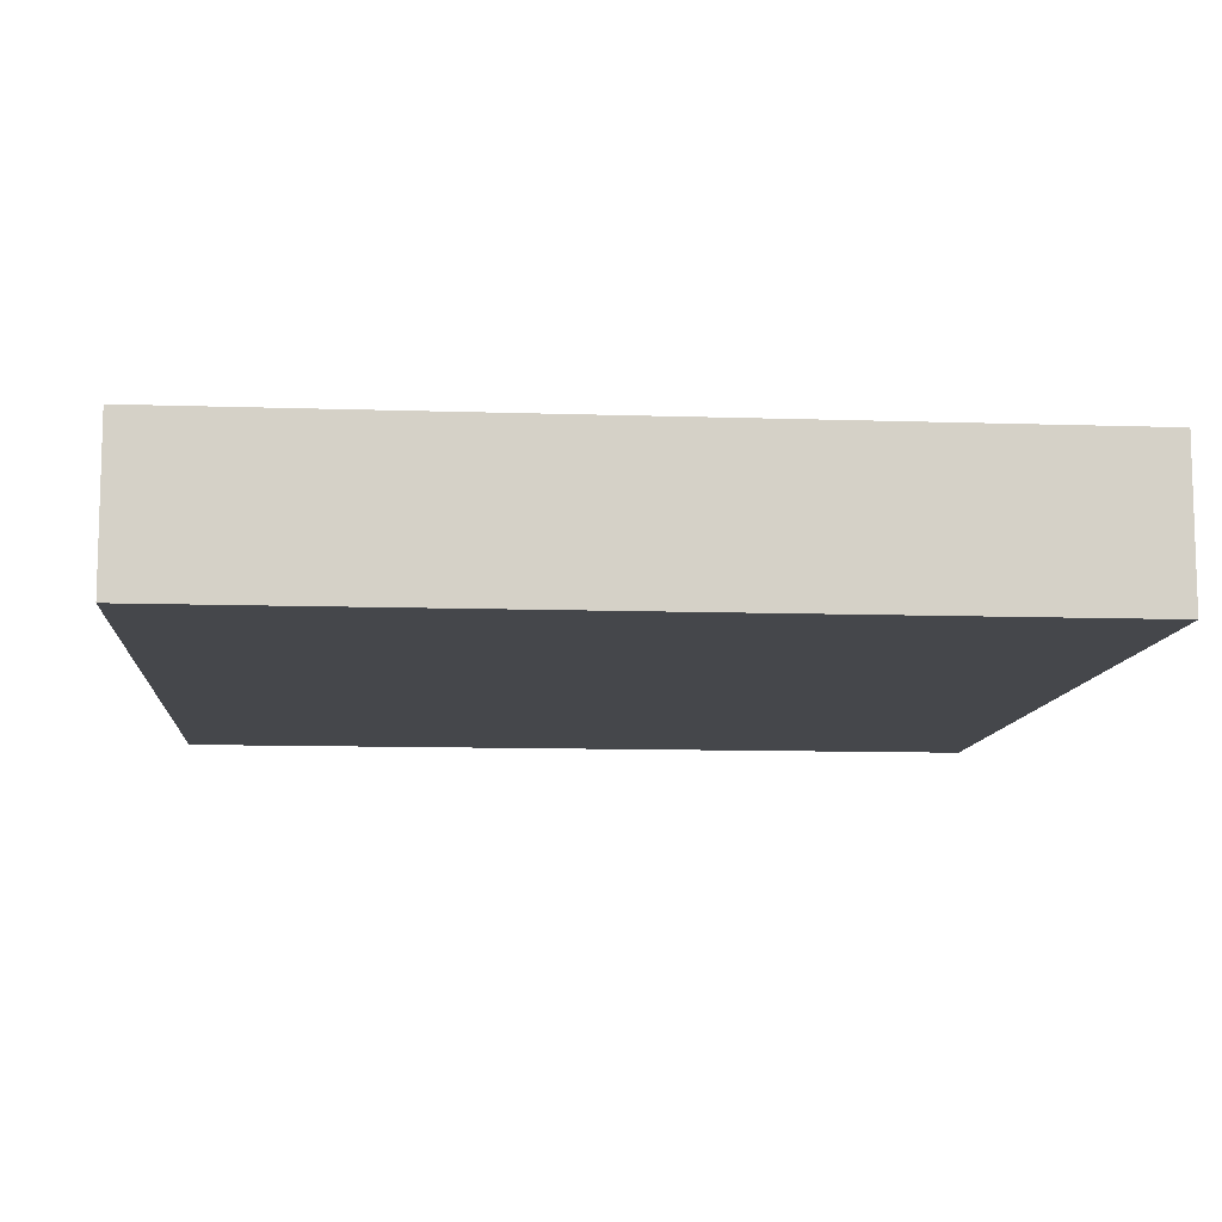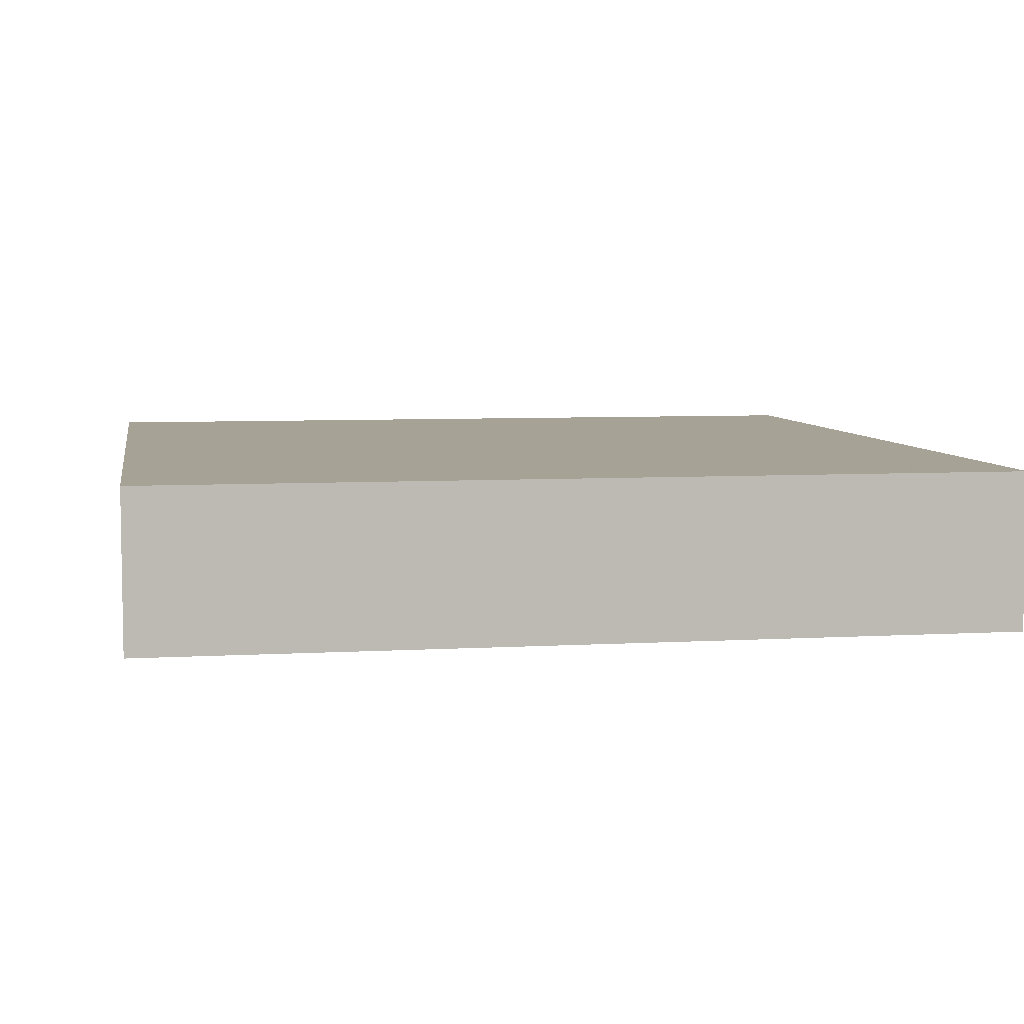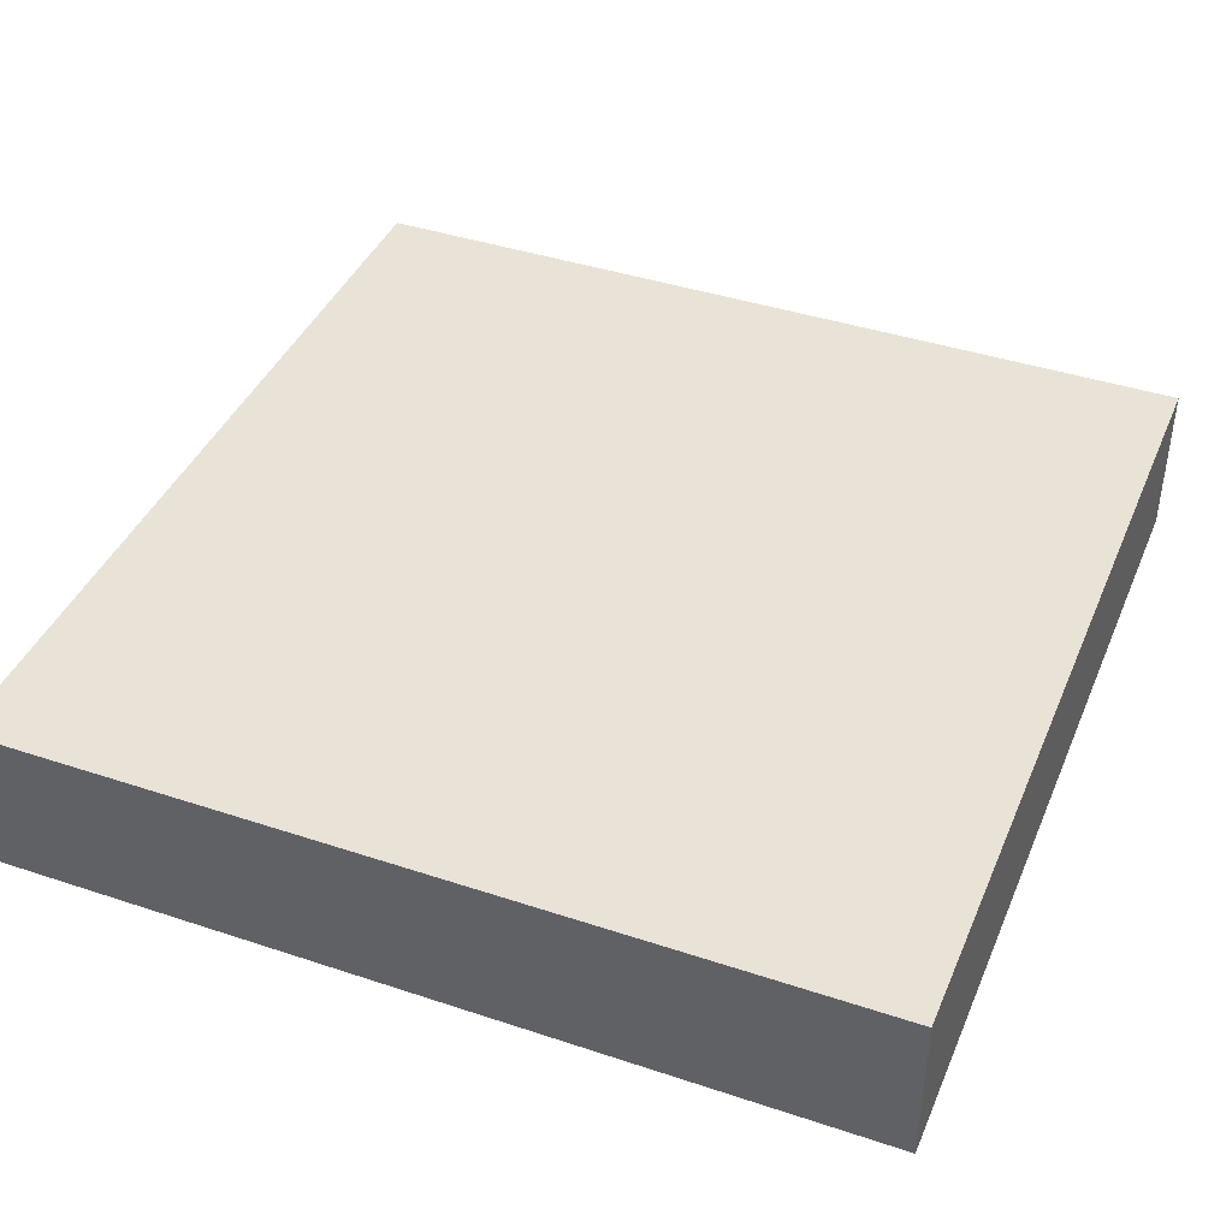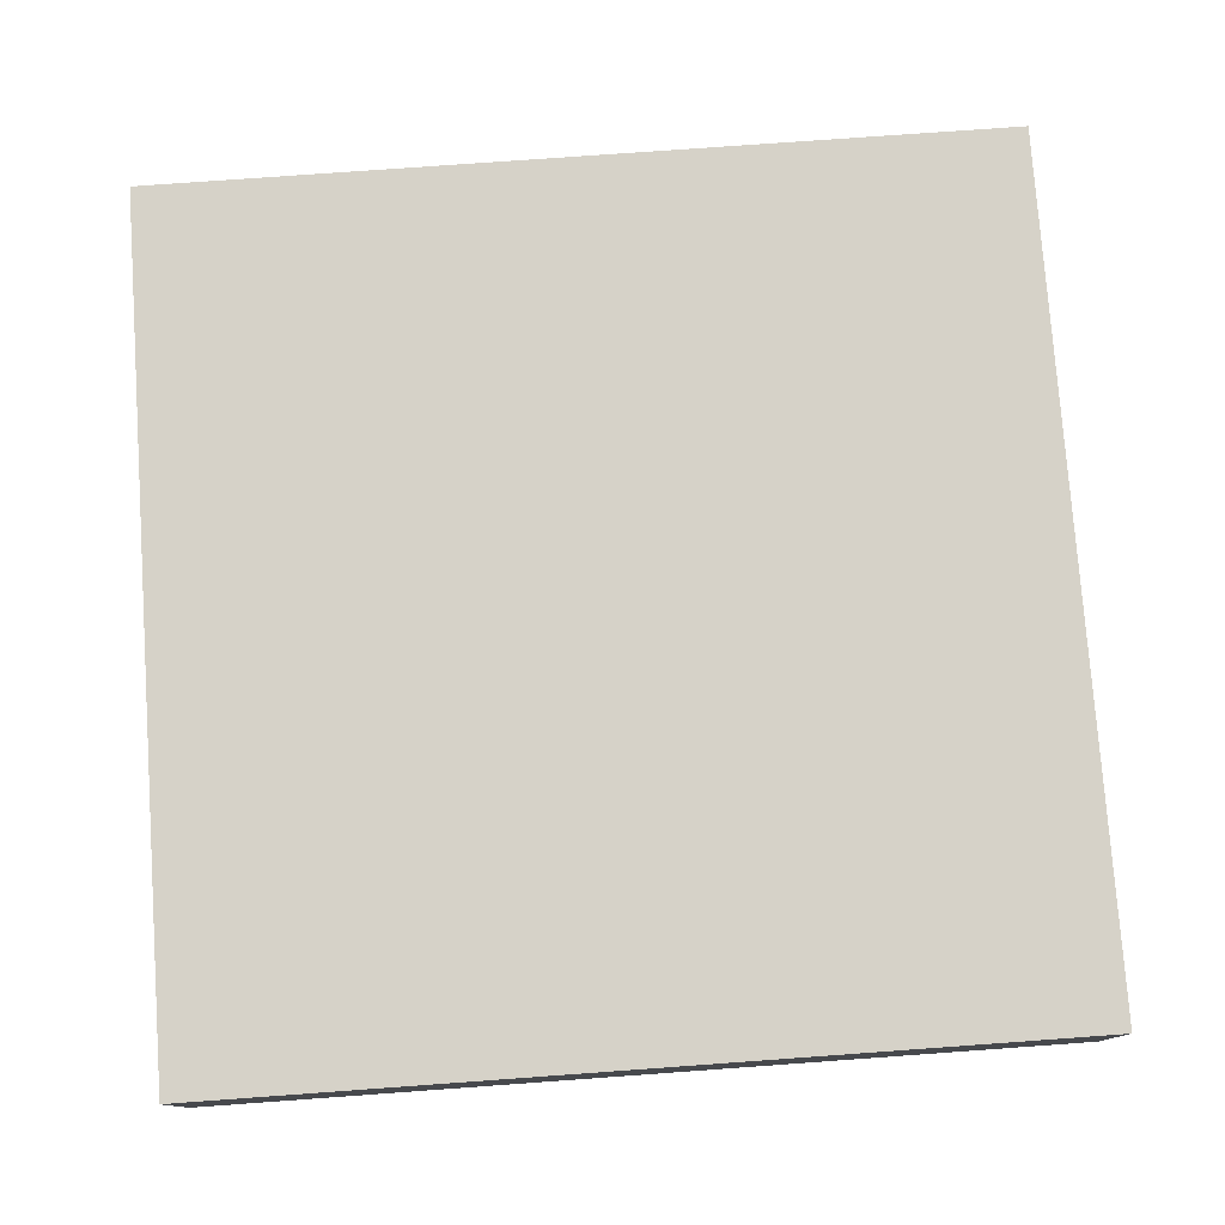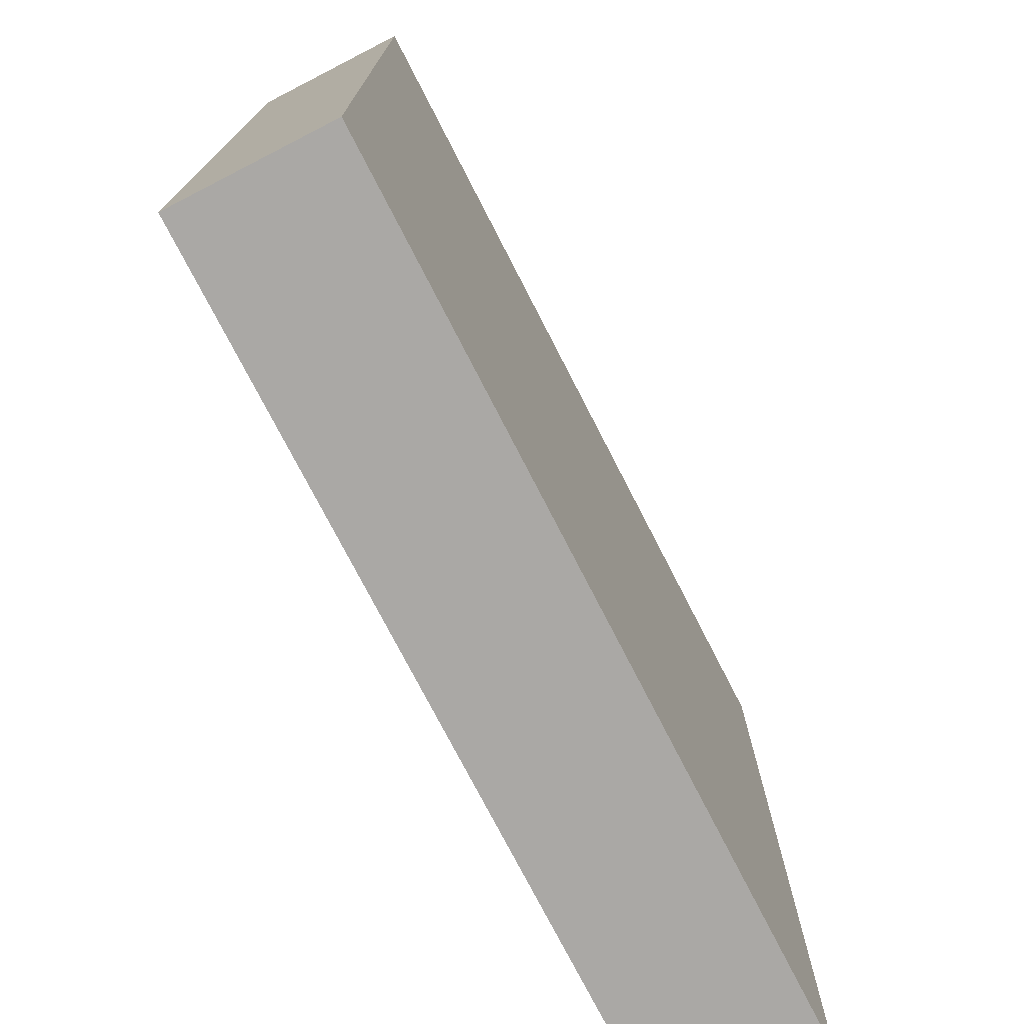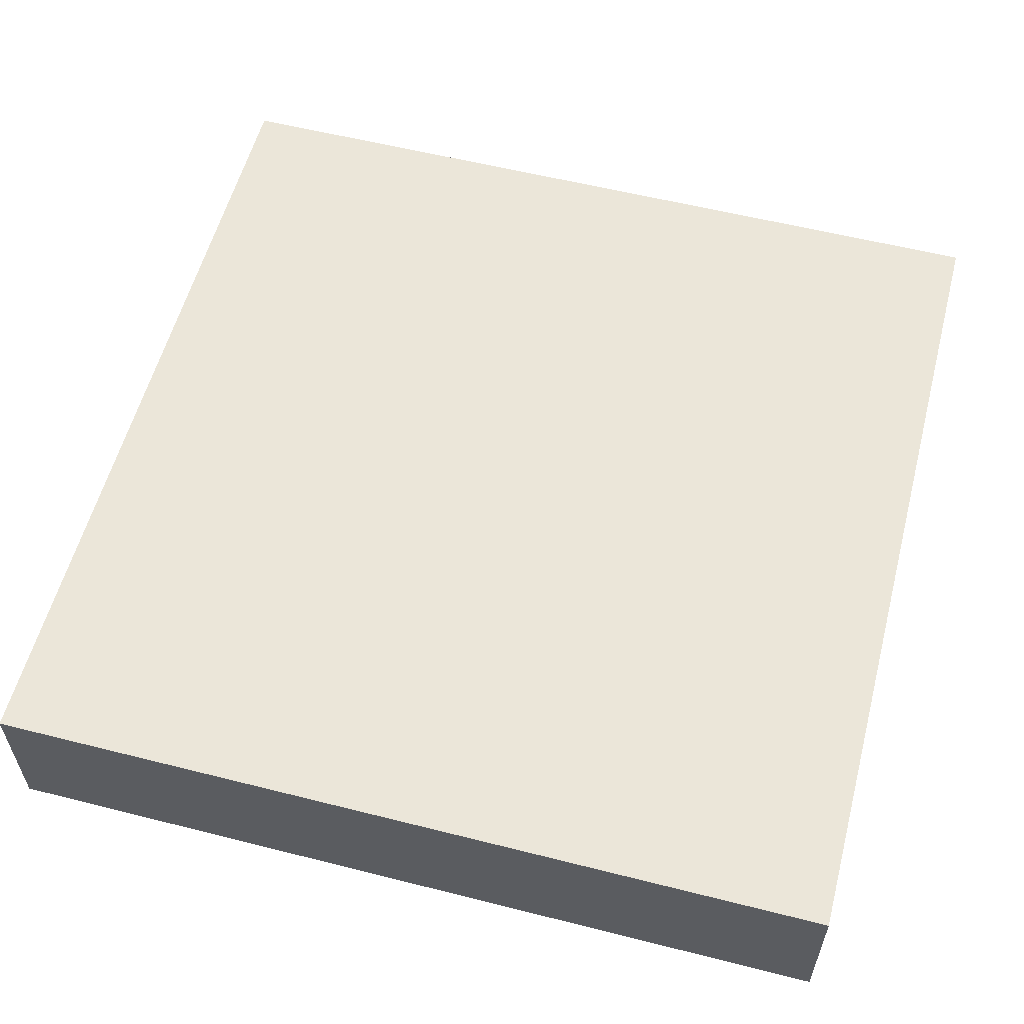
<metadata>
{"format":"obj","ext":"obj","renderer":"f3d","projection":"perspective","resolution":1024,"background":"white","views":[{"elev":-10.3,"azim":175.2,"up":"+Z"},{"elev":6.3,"azim":170.2,"up":"+Z"},{"elev":41.4,"azim":111.9,"up":"+Z"},{"elev":77.7,"azim":-4.1,"up":"+Z"},{"elev":-75.2,"azim":117.2,"up":"+Y"},{"elev":57.5,"azim":14.7,"up":"+Z"}]}
</metadata>
<code>
v -13.59 4.186 2.091
v -13.59 9.62 2.091
v -8.161 4.186 2.091
v -8.161 9.62 2.091
v -8.161 4.186 1.102
v -8.161 9.62 1.102
v -13.59 4.186 1.102
v -13.59 9.62 1.102
f 3 4 2 1
f 5 6 4 3
f 7 8 6 5
f 1 2 8 7
f 4 6 8 2
f 5 3 1 7

</code>
